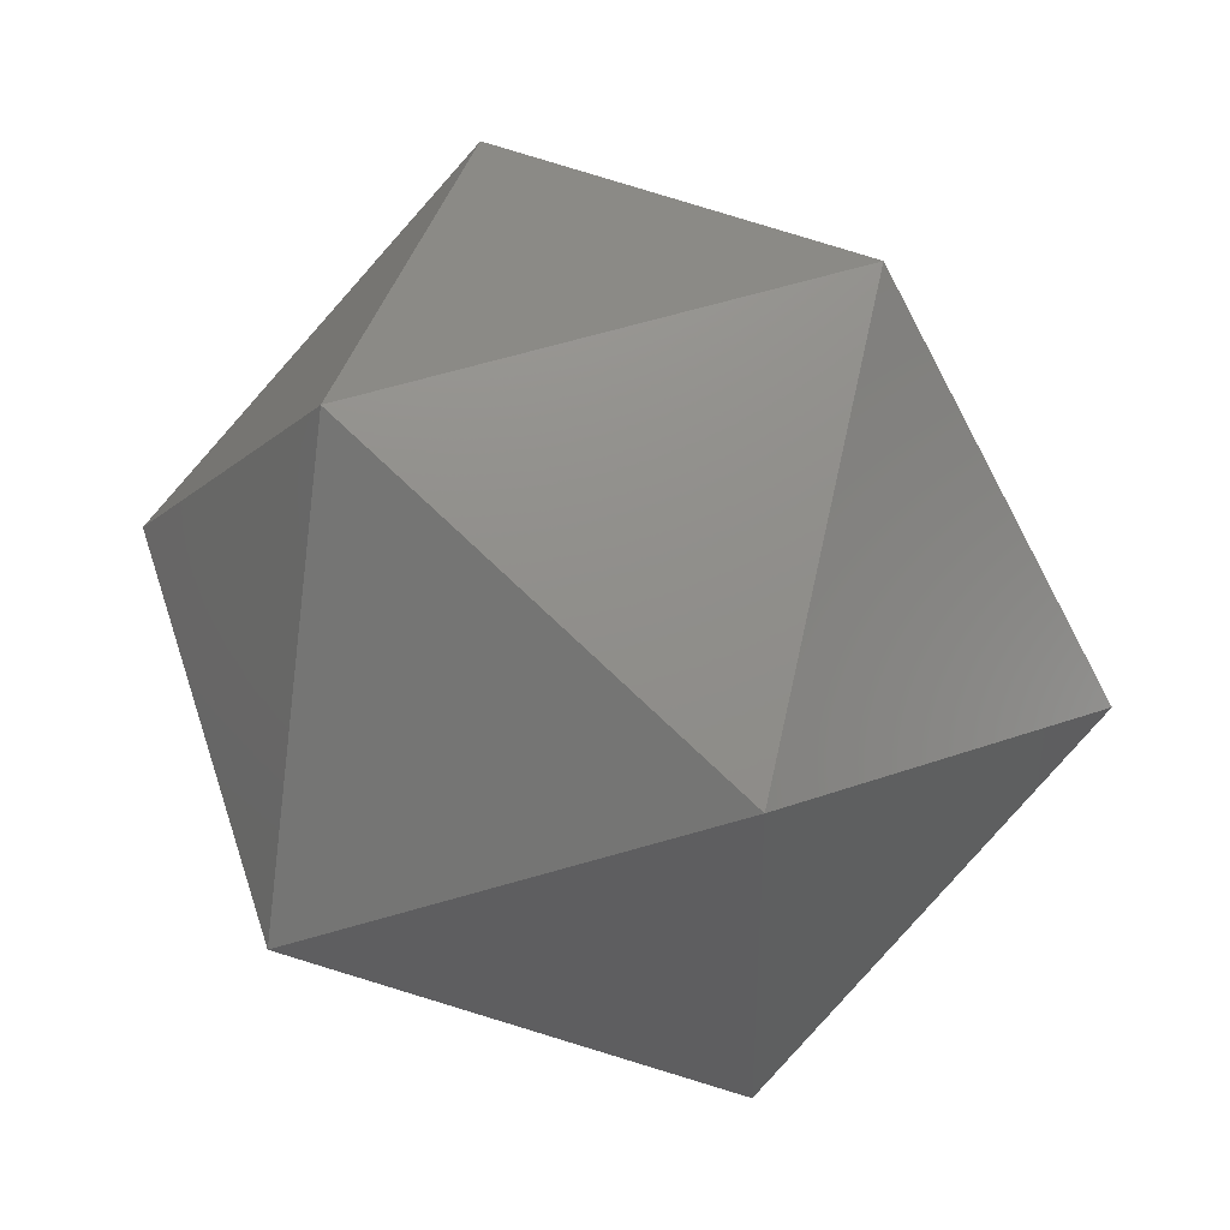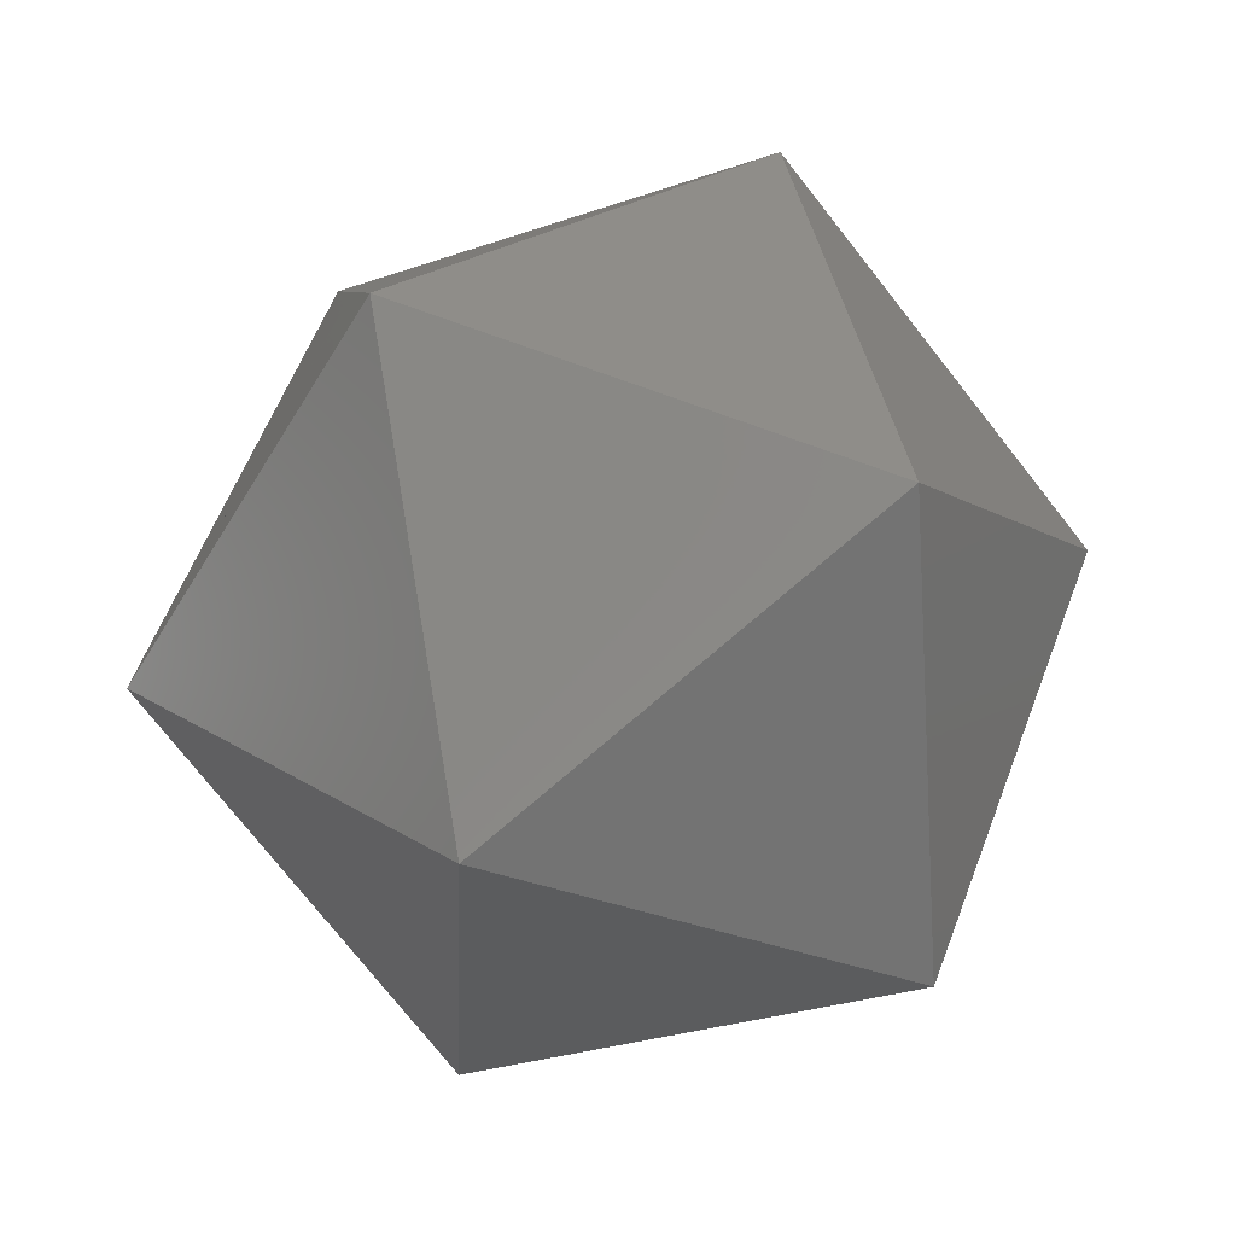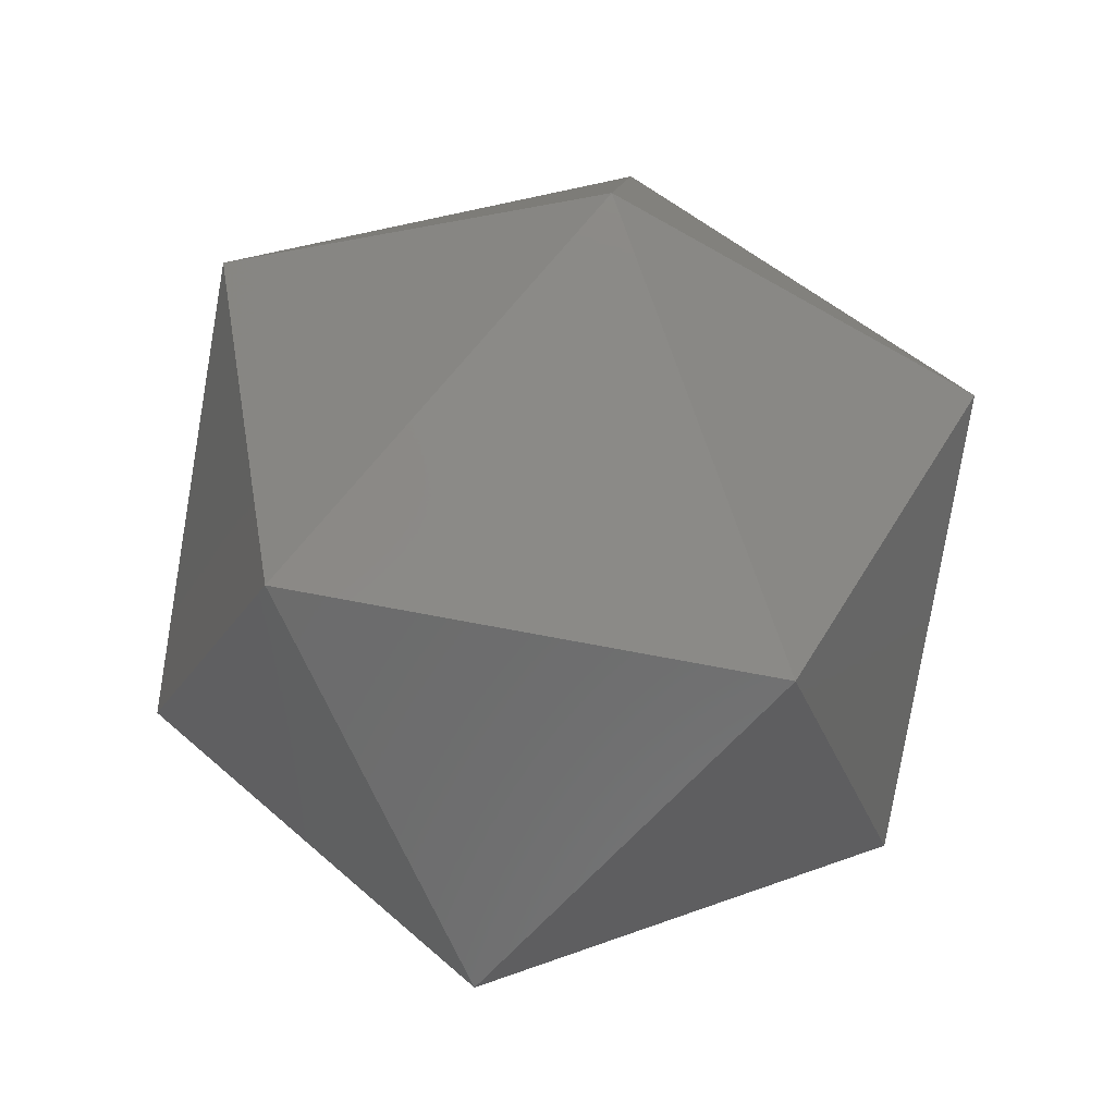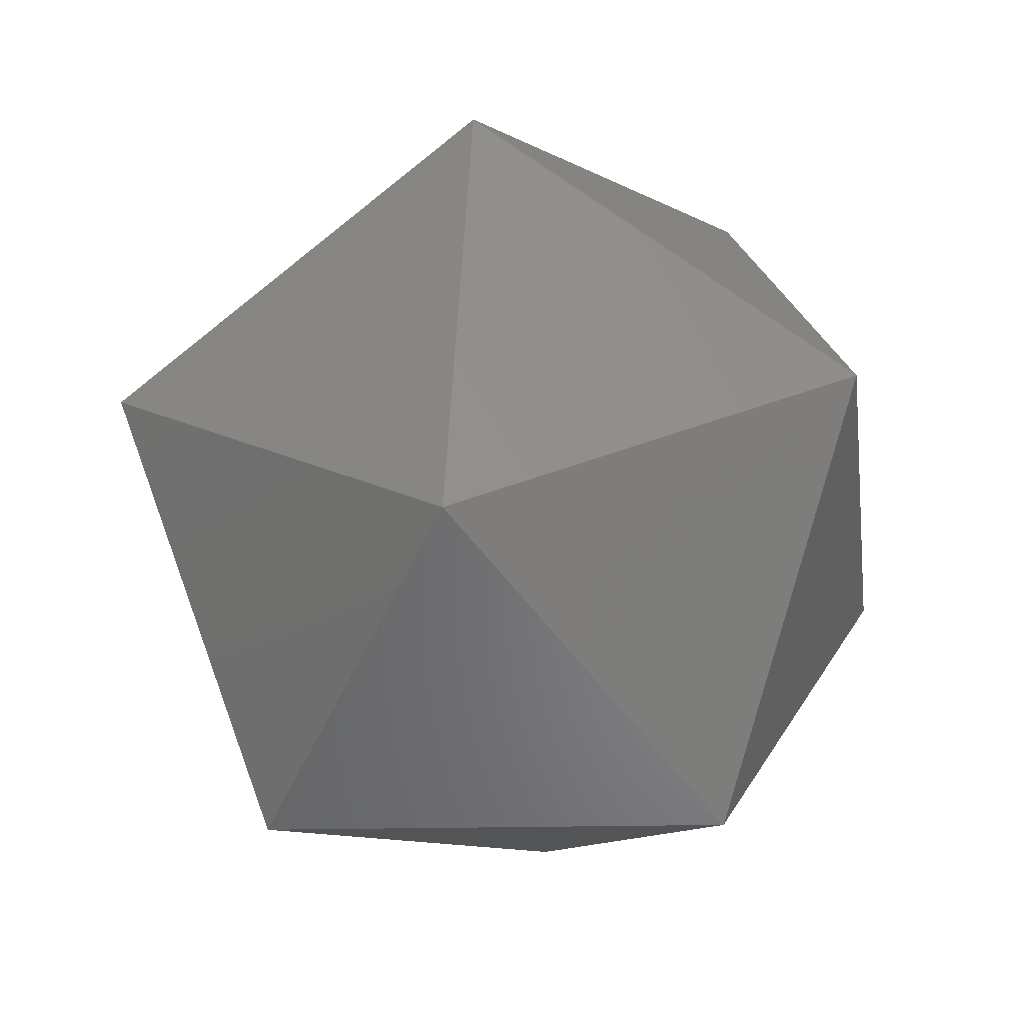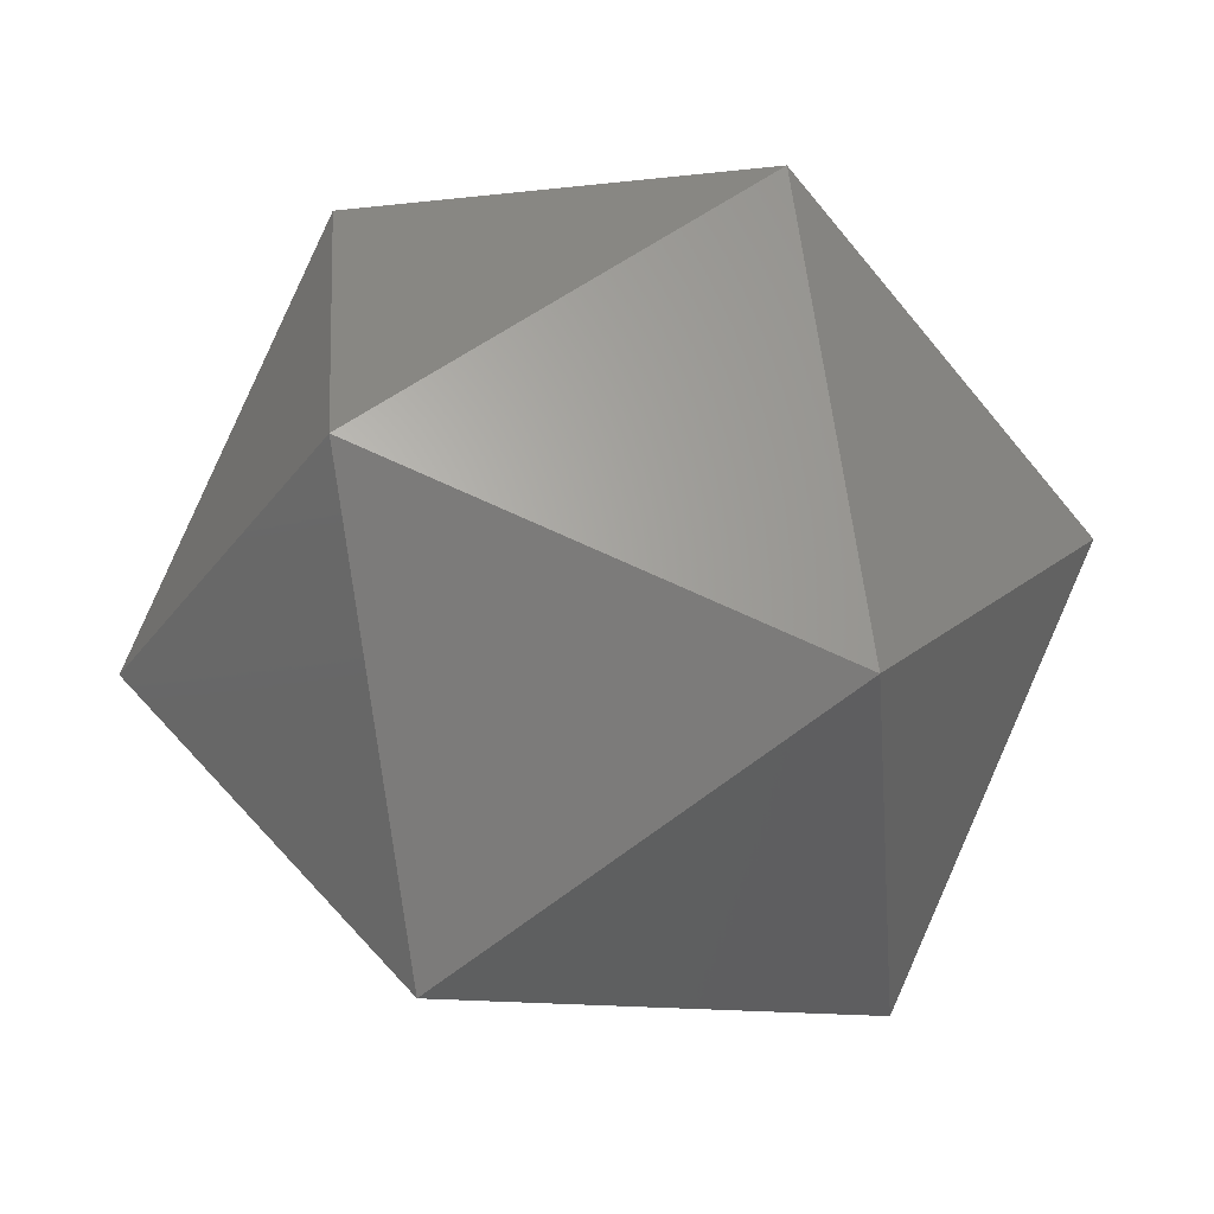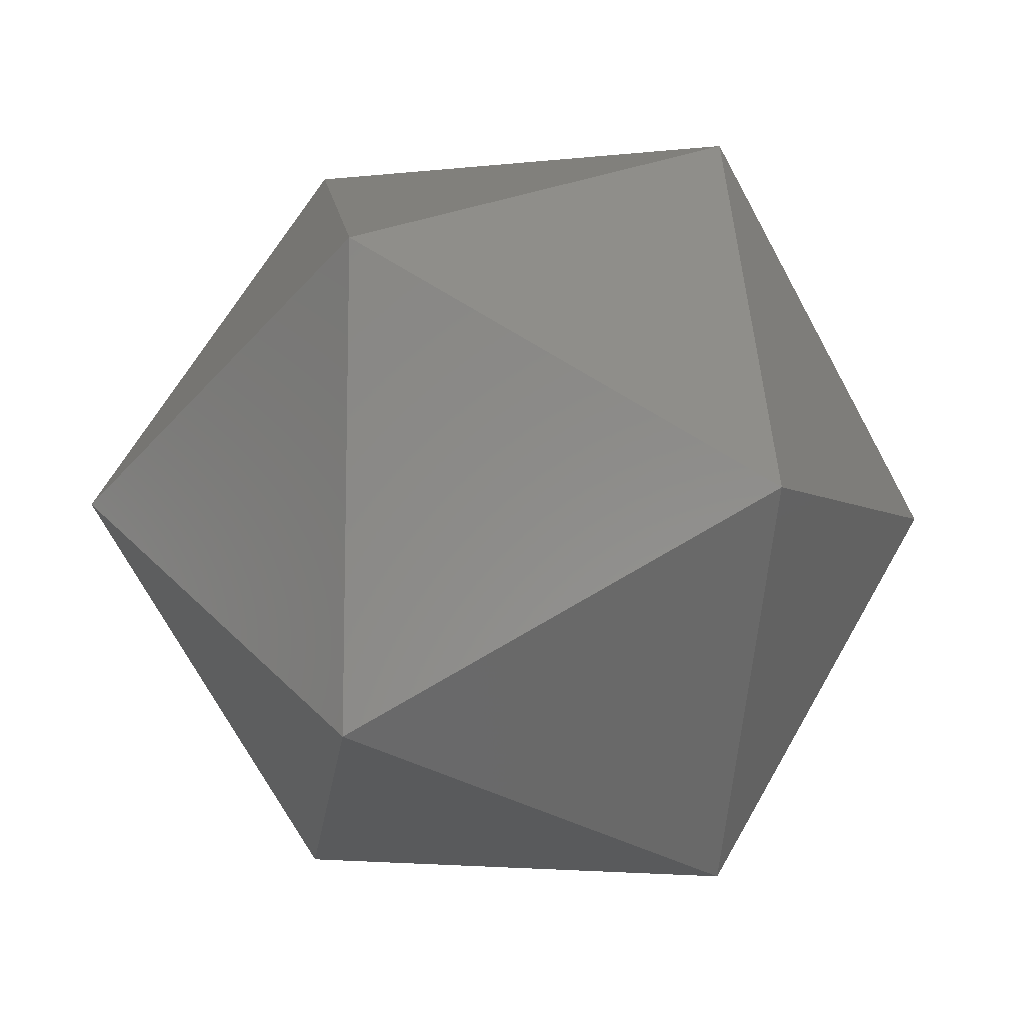
<metadata>
{"format":"stl","ext":"stl","renderer":"f3d","projection":"perspective","resolution":1024,"background":"white","views":[{"elev":15.6,"azim":22.3,"up":"+Y"},{"elev":-29.2,"azim":49.5,"up":"+Z"},{"elev":79.4,"azim":32.6,"up":"+Z"},{"elev":-11.5,"azim":-29.4,"up":"+Z"},{"elev":12.9,"azim":-171.3,"up":"+Y"},{"elev":-46.3,"azim":121.2,"up":"+Y"}]}
</metadata>
<code>
# stl→obj: 90 verts, 216 faces
v 7.55 11.32 19.2
v -4.626 11.32 19.2
v -3.464 8.472 27.24
v 4.626 -11.32 11.32
v -7.55 -11.32 11.32
v 3.464 -8.472 3.282
v -10.47 -2.279 22.33
v -13.48 0.7851 19.29
v -9.79 -5.607 19.29
v -6.577 -8.49 23.09
v -5.605 -7.235 27.24
v -7.467 -9.639 19.28
v 10.47 2.279 8.193
v 9.79 5.607 11.23
v 13.48 -0.7851 11.23
v 6.577 8.49 7.437
v 7.467 9.639 11.24
v 5.605 7.235 3.282
v 10.64 -1.451 23.09
v 9.79 -5.607 19.29
v 12.08 -1.646 19.29
v 9.068 -1.236 27.24
v 6.053 -12.09 19.27
v -9.068 1.236 3.282
v -9.79 5.607 11.23
v -6.053 12.09 11.25
v -10.64 1.451 7.437
v -12.08 1.646 11.23
v -7.304 1.957 3.282
v 5.419 5.877 3.282
v 5.347 5.347 3.282
v 2.38 -7.631 3.282
v 3.464 -8.471 3.282
v 1.957 -7.304 3.282
v 5.604 7.235 3.282
v -7.799 1.755 3.282
v -1.957 7.304 27.24
v 7.799 -1.755 27.24
v 7.304 -1.957 27.24
v -5.347 -5.347 27.24
v -2.38 7.631 27.24
v -3.464 8.471 27.24
v -5.419 -5.877 27.24
v -5.604 -7.235 27.24
v -9.072 5.234 22.66
v -7.918 8.057 19.25
v -5.611 13.7 12.44
v -5.604 13.71 12.43
v -5.605 13.71 12.43
v 5.604 -13.71 18.09
v 5.605 -13.71 18.09
v 5.611 -13.7 18.09
v 7.918 -8.057 11.27
v 9.072 -5.234 7.86
v -3.023 -10.88 19.26
v -9.068 -11.71 12.43
v 5.646e-08 -10.47 22.67
v 9.068 11.71 18.09
v 3.023 10.88 11.27
v -5.646e-08 10.47 7.858
v 14 -1.908 14.21
v 10.94 2.824 19.26
v 10.94 2.825 19.26
v 14.67 -2 12.43
v 9.068 5.235 22.67
v -10.94 -2.825 11.27
v -9.068 -5.235 7.857
v -14 1.908 16.31
v -14.67 2 18.09
v -10.94 -2.824 11.27
v 9.068 5.55 22.44
v 4.769 6.332 24.25
v -4.769 -6.332 6.278
v -9.068 -5.55 8.08
v 12.13 -5.285 14.02
v 9.34 -5.079 8.08
v -12.13 5.285 16.5
v -9.34 5.079 22.44
v -3.099 7.296 6.278
v -0.2721 10.63 8.08
v 3.099 -7.296 24.25
v 0.2721 -10.63 22.44
v -14.67 1.999 18.09
v -10.64 -7.861 14.02
v 10.64 7.861 16.5
v 14.67 -1.999 12.43
v -7.868 0.9642 24.25
v 7.868 -0.9642 6.278
v -1.488 13.15 14.02
v 1.488 -13.15 16.5
f 1 2 3
f 4 5 6
f 7 8 9
f 10 7 9
f 7 10 11
f 10 9 12
f 13 14 15
f 14 16 17
f 13 16 14
f 16 13 18
f 19 20 21
f 22 20 19
f 20 22 23
f 24 25 26
f 25 24 27
f 27 28 25
f 29 30 31
f 32 31 33
f 34 31 32
f 29 31 34
f 30 29 35
f 34 36 29
f 36 34 24
f 37 38 22
f 38 37 39
f 40 37 41
f 40 41 42
f 37 40 39
f 43 39 40
f 39 43 44
f 3 45 42
f 2 45 3
f 45 2 46
f 2 47 46
f 48 47 2
f 49 48 48
f 48 49 47
f 50 51 50
f 50 52 51
f 4 52 50
f 4 53 52
f 4 54 53
f 6 54 4
f 54 6 33
f 12 55 10
f 56 55 12
f 55 56 56
f 10 44 11
f 10 57 44
f 57 10 55
f 58 59 58
f 17 59 58
f 59 17 16
f 16 60 59
f 18 60 16
f 60 18 35
f 61 62 63
f 61 64 62
f 64 64 61
f 64 64 64
f 19 65 22
f 19 22 22
f 65 19 63
f 21 63 19
f 63 21 61
f 66 28 27
f 24 27 24
f 27 24 67
f 28 66 68
f 27 67 66
f 69 69 69
f 68 69 69
f 68 70 69
f 70 68 66
f 1 58 58
f 58 1 71
f 1 72 71
f 1 41 72
f 3 41 1
f 41 3 42
f 42 3 42
f 6 33 33
f 6 32 33
f 5 32 6
f 32 5 73
f 56 5 56
f 5 56 74
f 5 74 73
f 75 52 53
f 75 64 64
f 76 75 53
f 75 76 64
f 76 53 54
f 47 77 46
f 46 78 45
f 77 78 46
f 78 77 69
f 69 77 69
f 29 36 79
f 35 60 35
f 79 60 35
f 60 79 80
f 79 35 29
f 44 81 39
f 81 57 82
f 81 44 57
f 57 44 44
f 39 81 38
f 83 9 8
f 84 9 83
f 84 12 9
f 12 84 56
f 85 17 58
f 85 14 17
f 85 15 14
f 15 85 86
f 11 44 43
f 44 11 44
f 7 43 87
f 8 87 78
f 43 7 11
f 87 8 7
f 69 8 78
f 8 69 83
f 8 69 69
f 64 86 64
f 64 15 86
f 76 15 64
f 15 76 88
f 15 88 13
f 30 13 88
f 13 30 18
f 35 18 30
f 18 35 35
f 58 58 58
f 59 58 58
f 58 59 89
f 80 48 89
f 80 89 59
f 48 80 48
f 80 59 60
f 56 55 56
f 56 56 56
f 55 56 90
f 55 82 57
f 90 82 55
f 50 82 90
f 82 50 50
f 32 73 34
f 73 24 34
f 67 24 73
f 67 73 74
f 24 67 24
f 72 65 71
f 65 22 22
f 65 72 22
f 22 72 37
f 72 41 37
f 20 61 21
f 61 75 64
f 61 20 75
f 23 75 20
f 23 52 75
f 52 23 51
f 26 47 49
f 77 26 25
f 26 77 47
f 68 77 25
f 77 68 69
f 68 25 28
f 22 22 22
f 38 22 22
f 38 23 22
f 81 23 38
f 82 23 81
f 50 23 82
f 23 50 51
f 26 80 79
f 80 26 48
f 48 26 49
f 36 26 79
f 24 36 24
f 24 24 24
f 36 24 26
f 70 83 69
f 83 70 84
f 74 66 67
f 84 66 74
f 66 84 70
f 56 84 74
f 84 56 56
f 84 56 56
f 62 86 85
f 86 62 64
f 58 85 58
f 58 85 58
f 71 85 58
f 63 71 65
f 71 63 85
f 85 63 62
f 88 31 30
f 54 88 76
f 33 88 54
f 33 54 33
f 88 33 31
f 45 42 42
f 42 87 40
f 42 45 87
f 87 45 78
f 40 87 43
f 89 1 58
f 1 89 2
f 2 89 48
f 5 90 56
f 4 90 5
f 90 4 50

</code>
